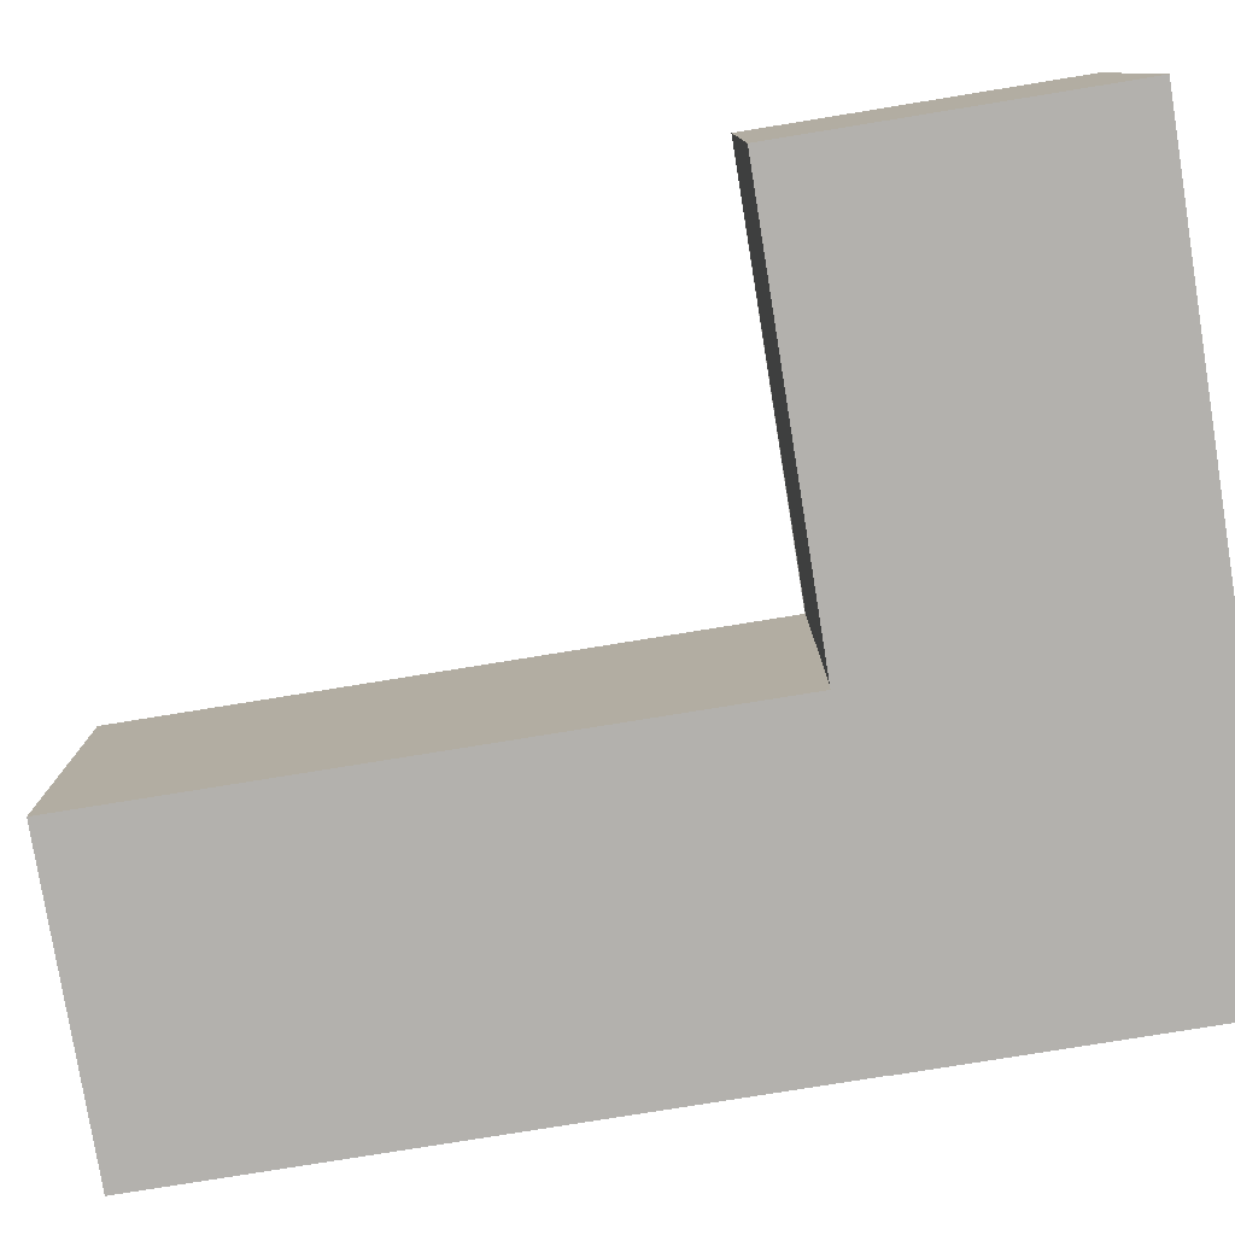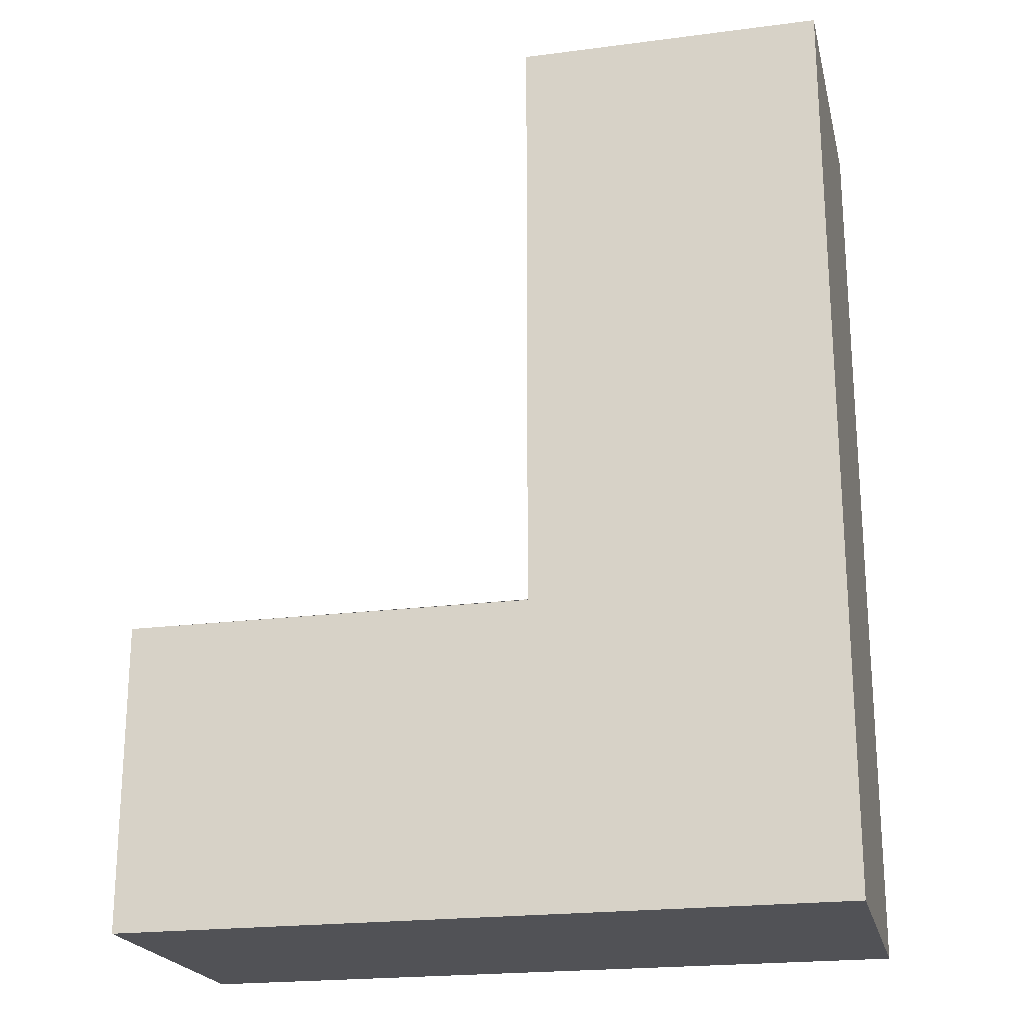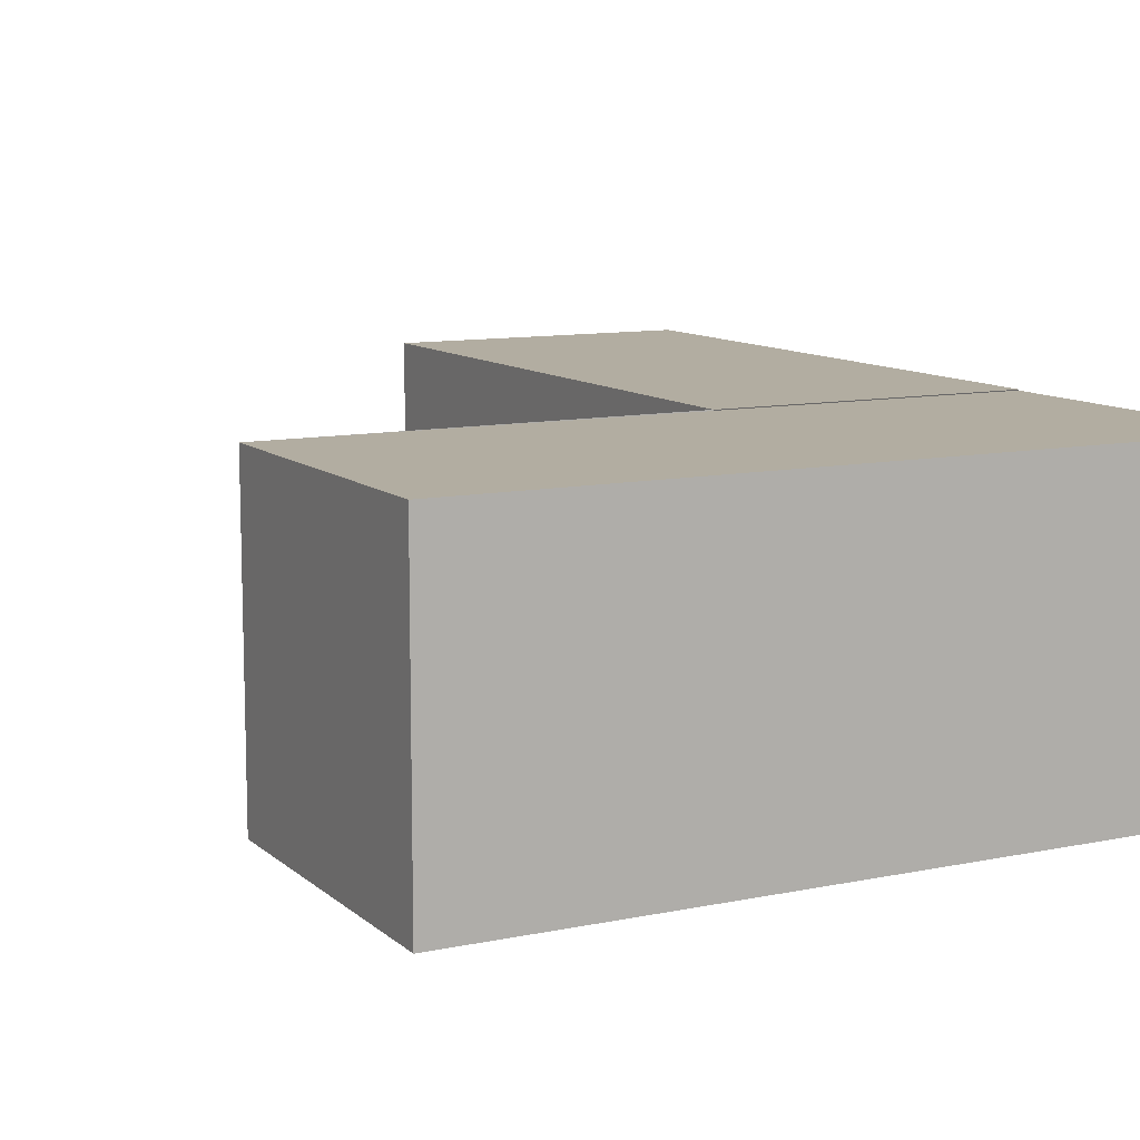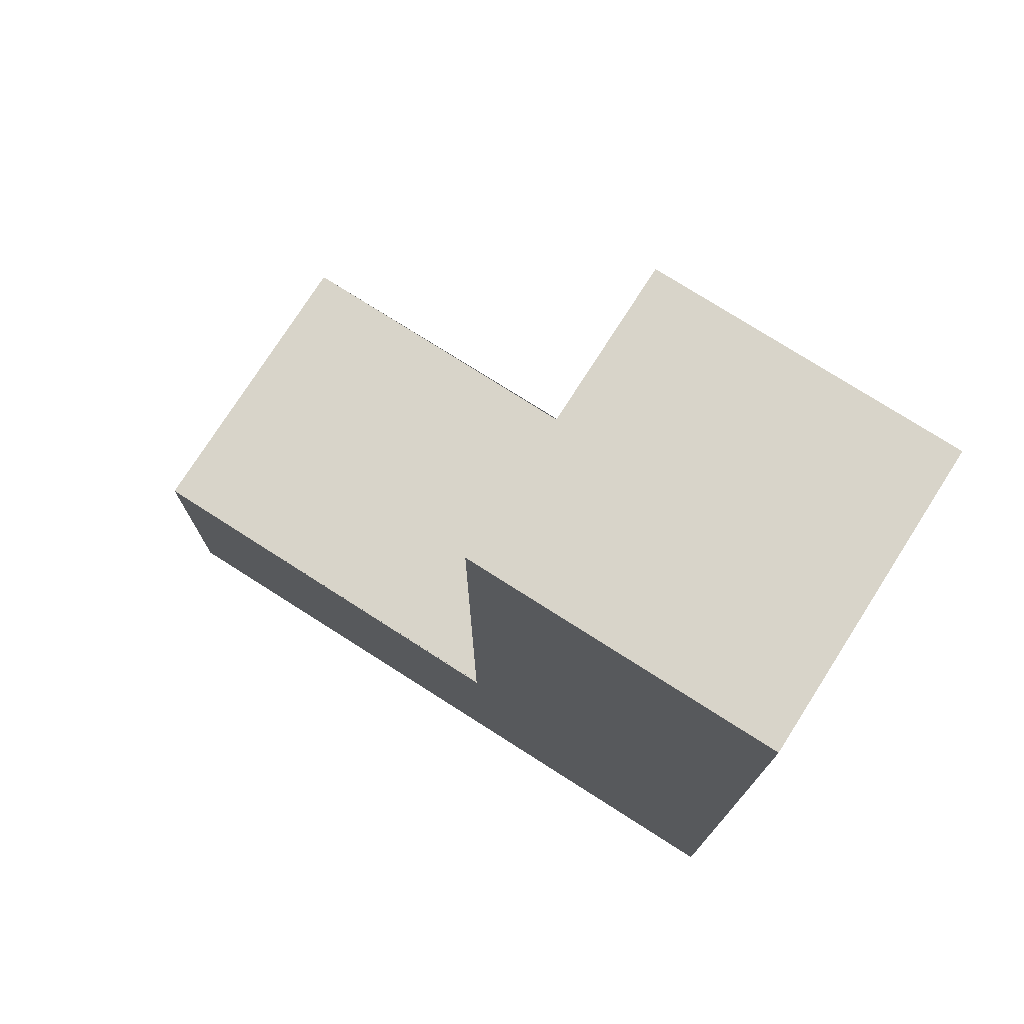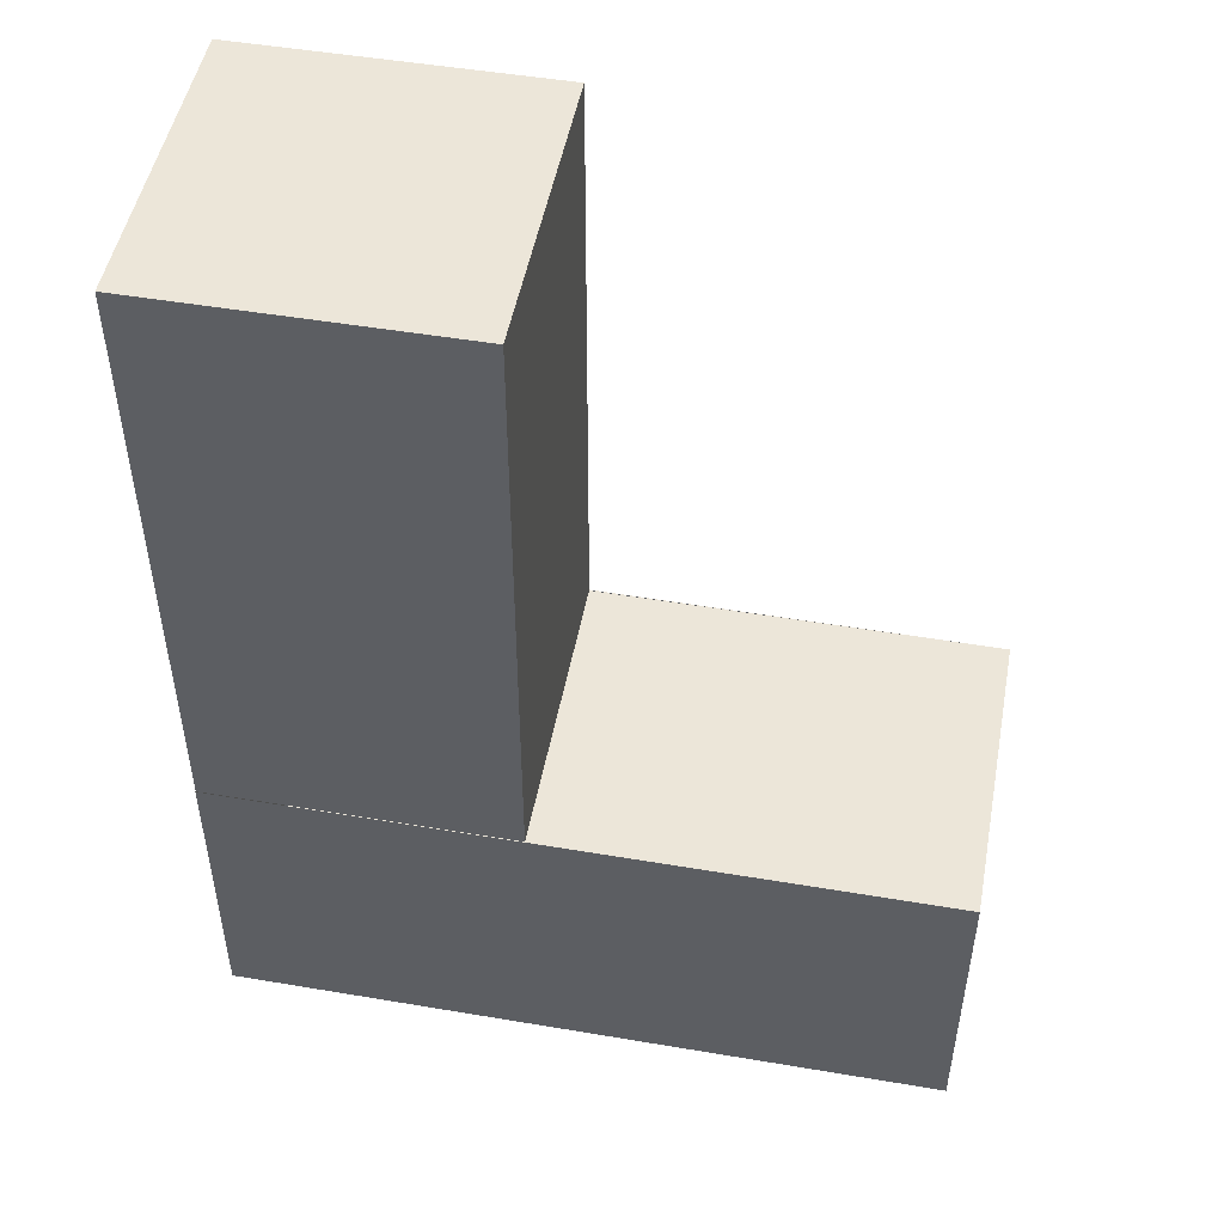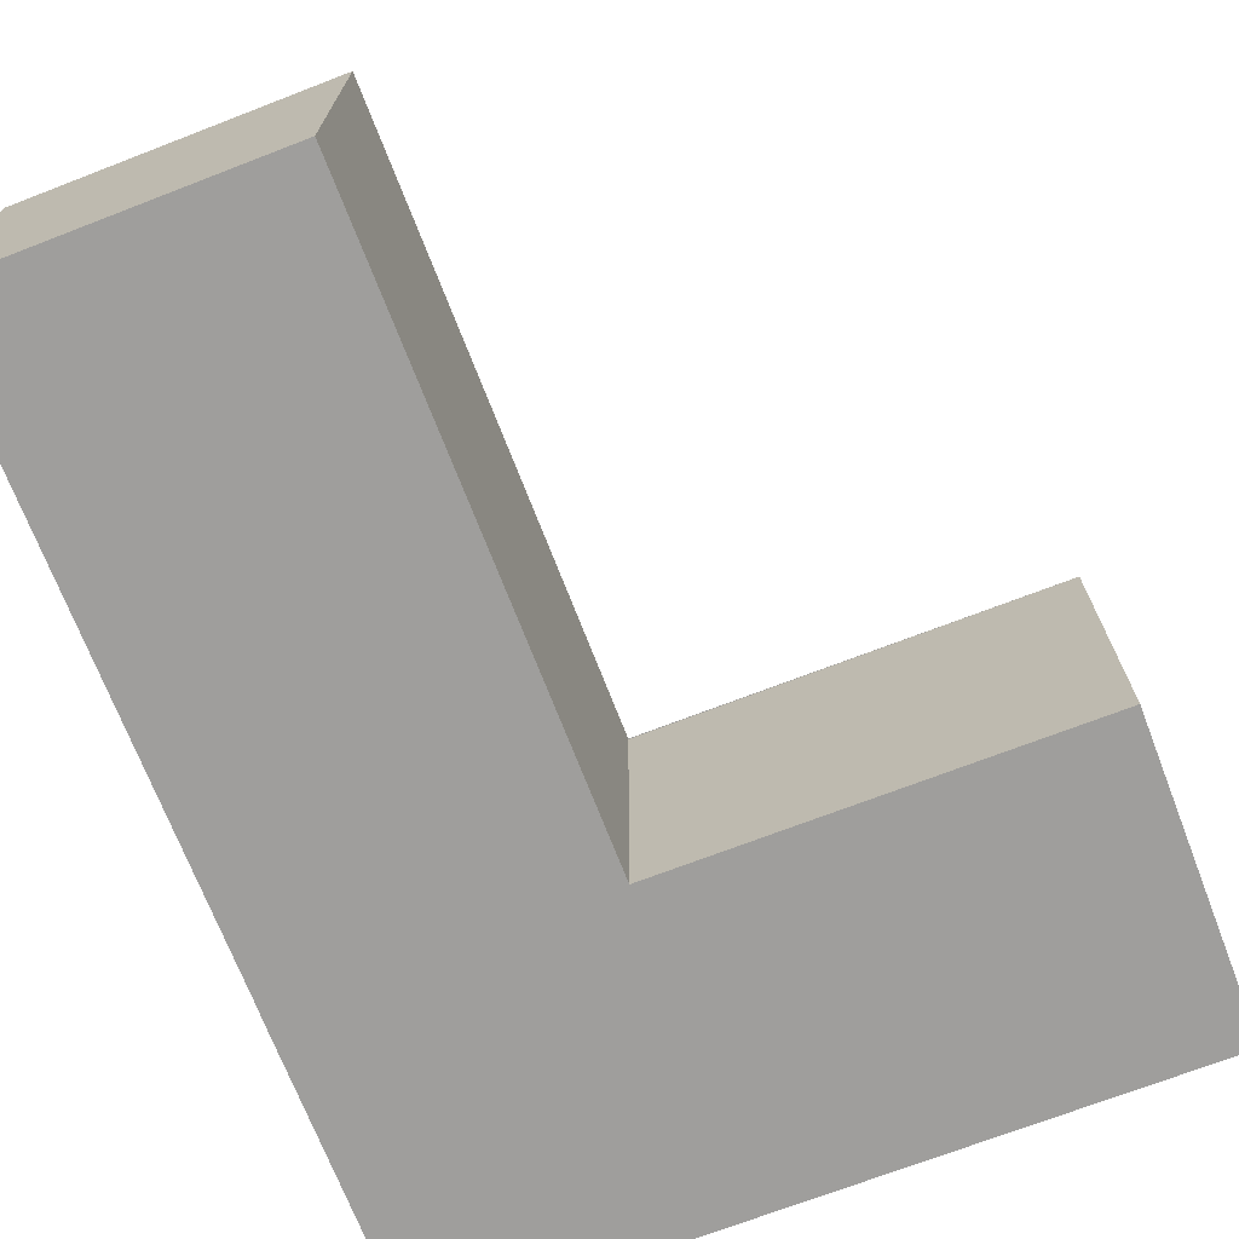
<metadata>
{"format":"obj","ext":"obj","renderer":"f3d","projection":"perspective","resolution":1024,"background":"white","views":[{"elev":-79.2,"azim":99.2,"up":"+Y"},{"elev":-21.3,"azim":-167.0,"up":"+Z"},{"elev":10.5,"azim":152.4,"up":"+Y"},{"elev":75.7,"azim":-147.5,"up":"+Z"},{"elev":49.4,"azim":10.6,"up":"+Z"},{"elev":-71.0,"azim":21.1,"up":"+Y"}]}
</metadata>
<code>
v -2.5 0 -0.7471
v -2.5 0 -3.747
v 4.5 0 -3.747
v 4.5 0 -0.7471
v -2.5 2.99 -0.7471
v -2.5 2.99 -3.747
v 4.5 2.99 -3.747
v 4.5 2.99 -0.7471
v 0.5 0.01003 -0.7529
v 0.5 0.01003 5.247
v -2.5 0.01003 5.247
v -2.5 0.01003 -0.7529
v 0.5 3 -0.7529
v 0.5 3 5.247
v -2.5 3 5.247
v -2.5 3 -0.7529
f 1 2 6
f 2 3 7
f 3 4 8
f 4 3 2
f 5 6 7
f 12 11 10
f 14 15 16
f 9 10 14
f 10 11 15
f 12 16 15
f 4 9 13
f 5 1 6
f 6 2 7
f 7 3 8
f 1 4 2
f 8 5 7
f 9 12 10
f 13 14 16
f 13 9 14
f 14 10 15
f 11 12 15
f 8 4 13

</code>
